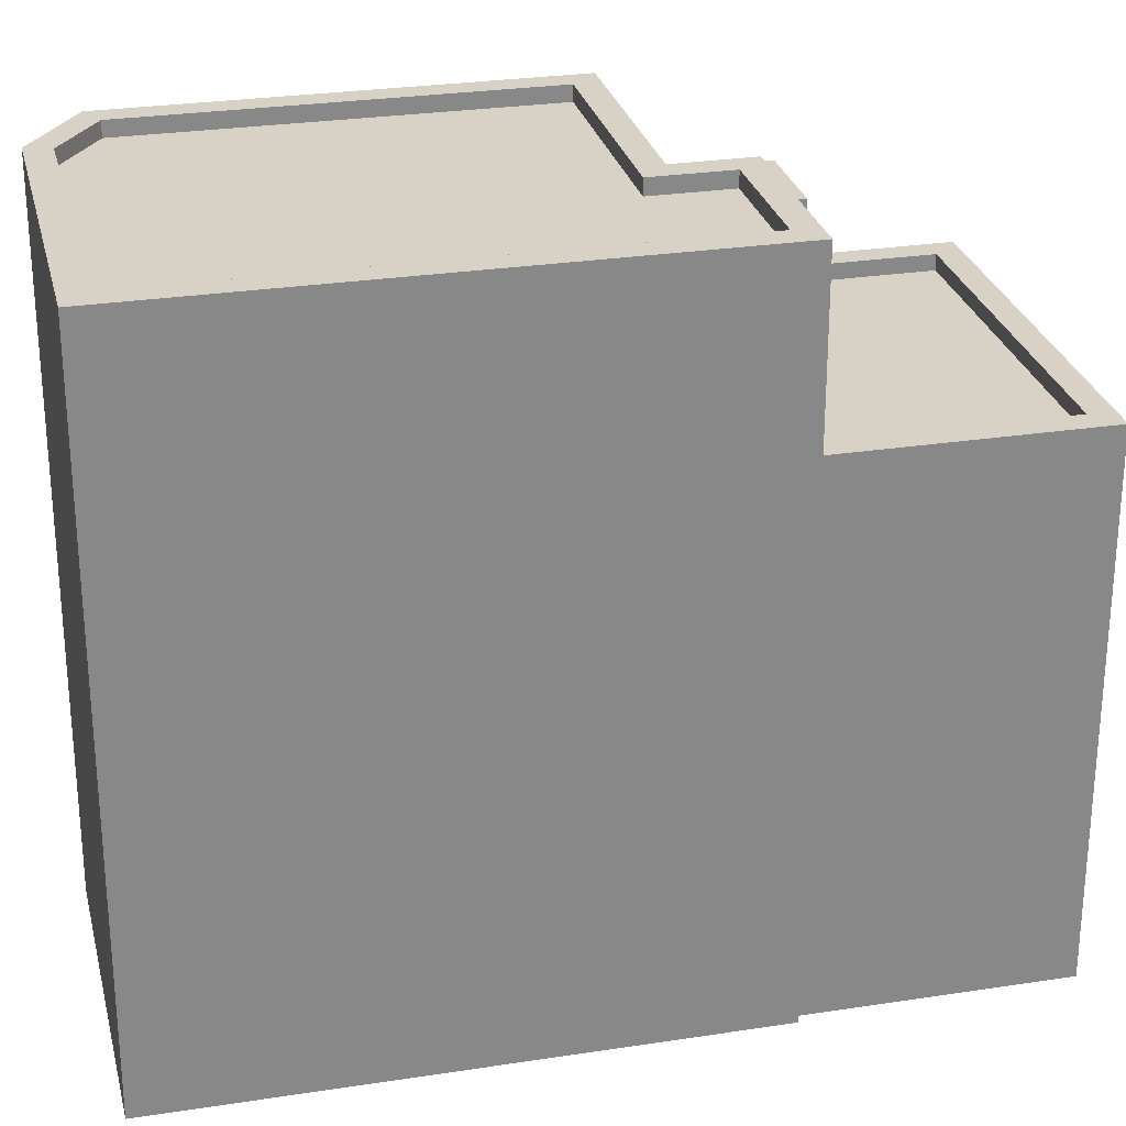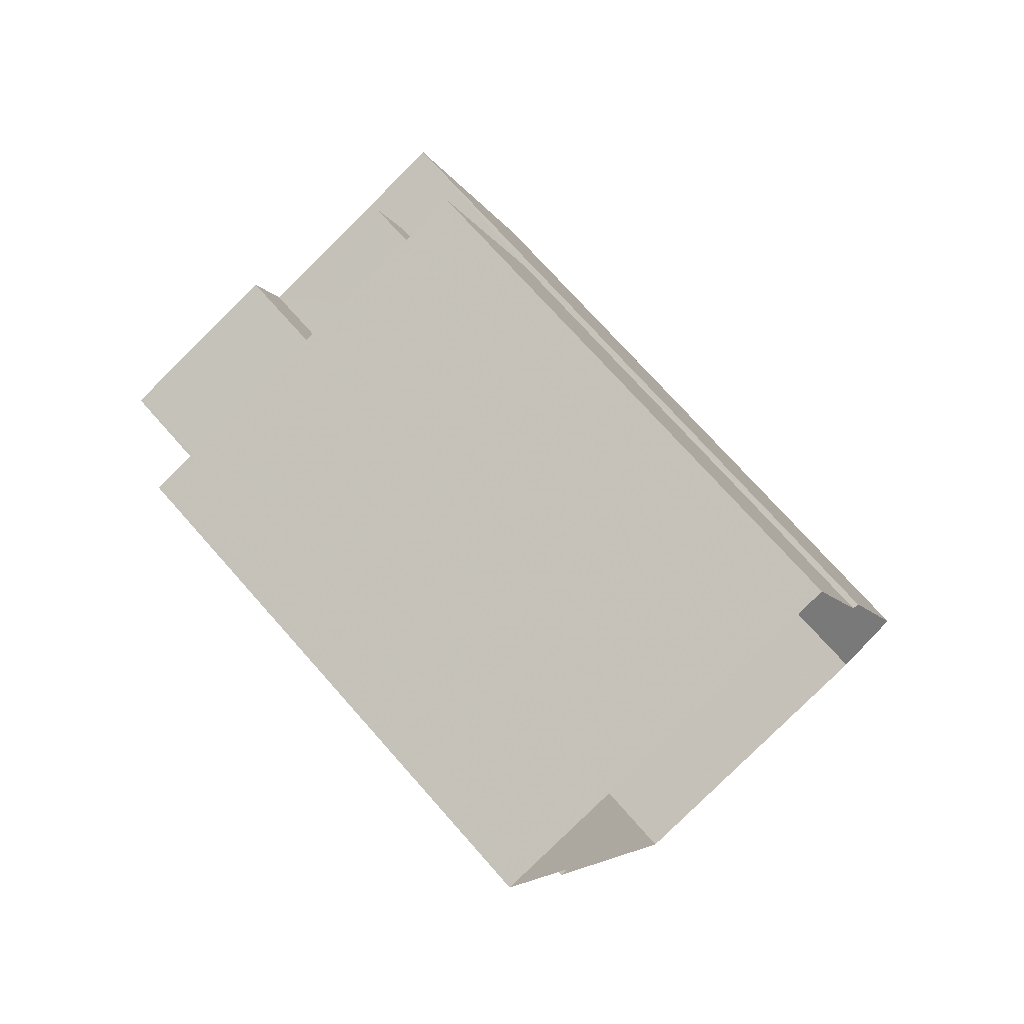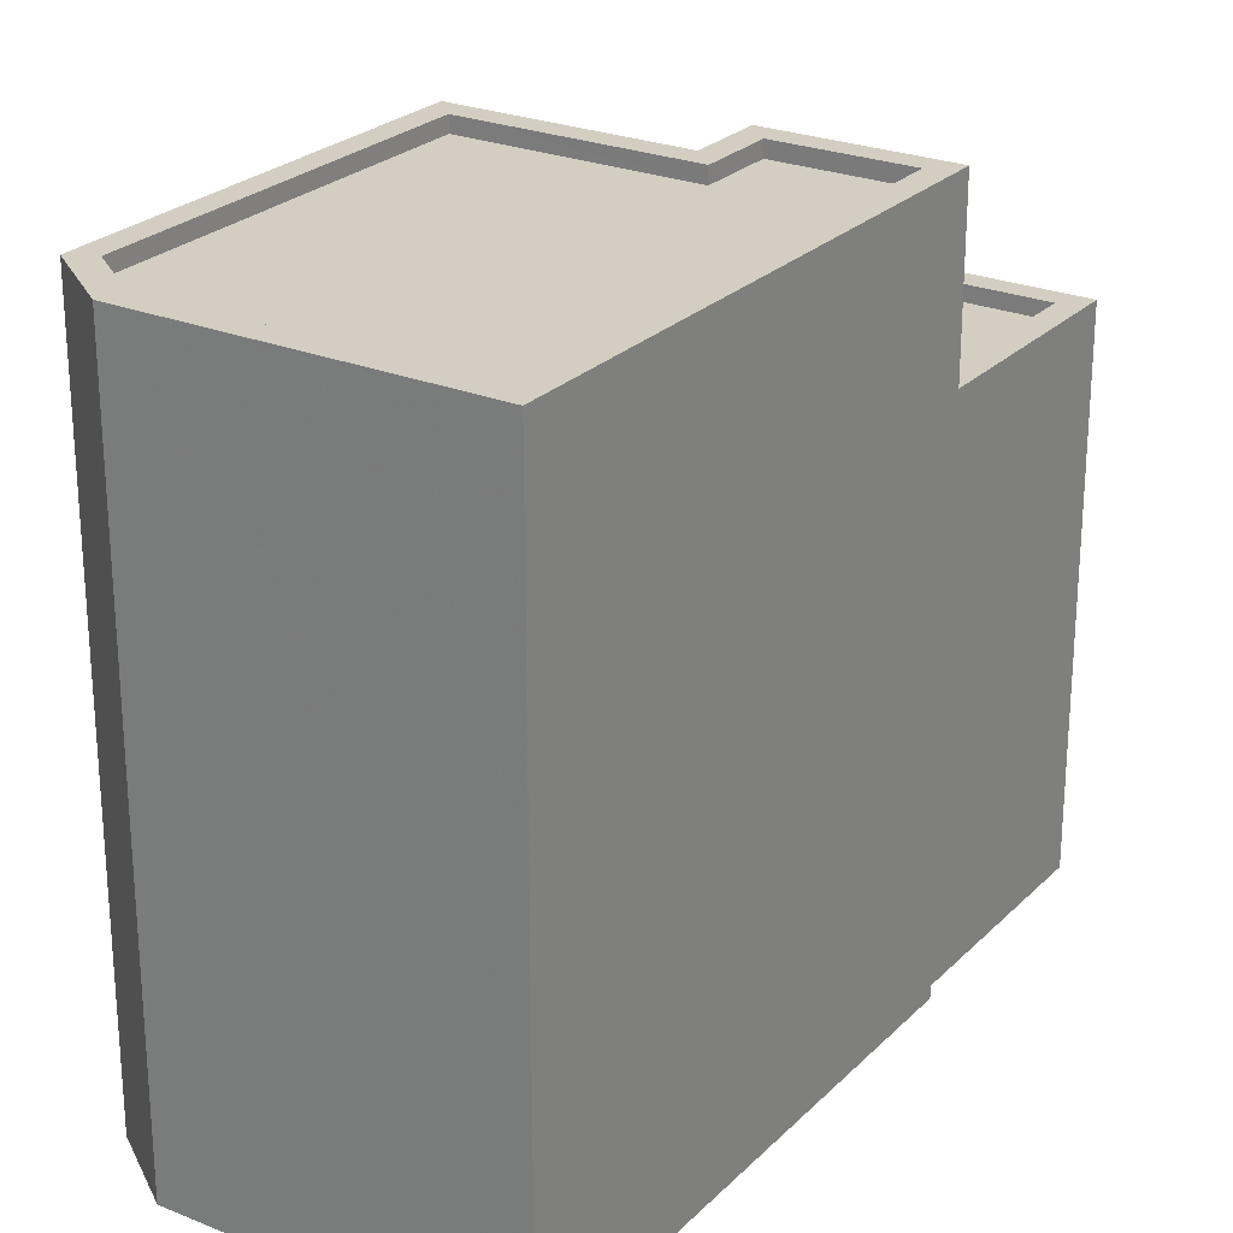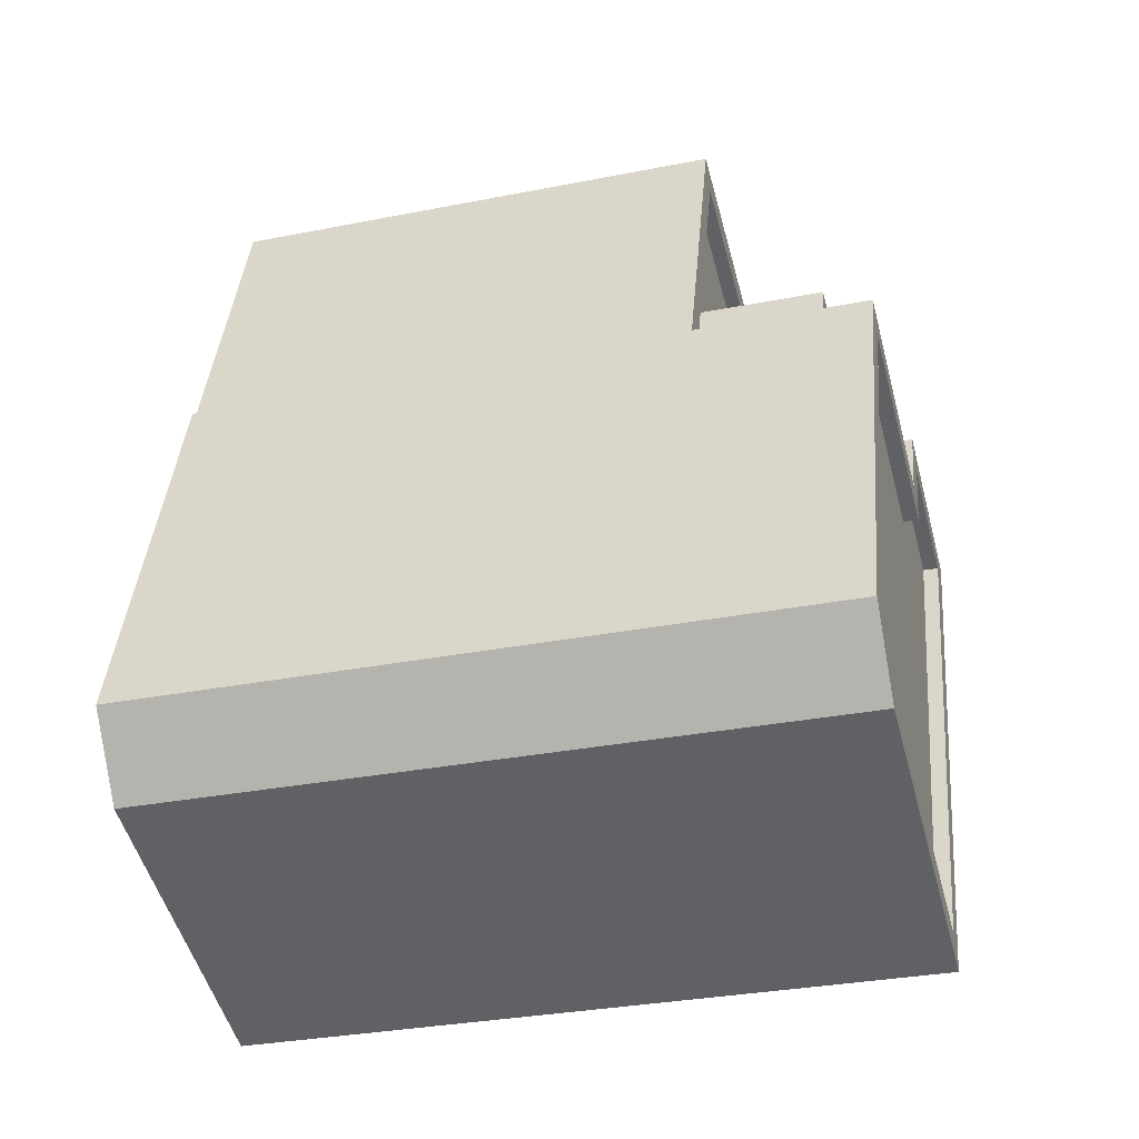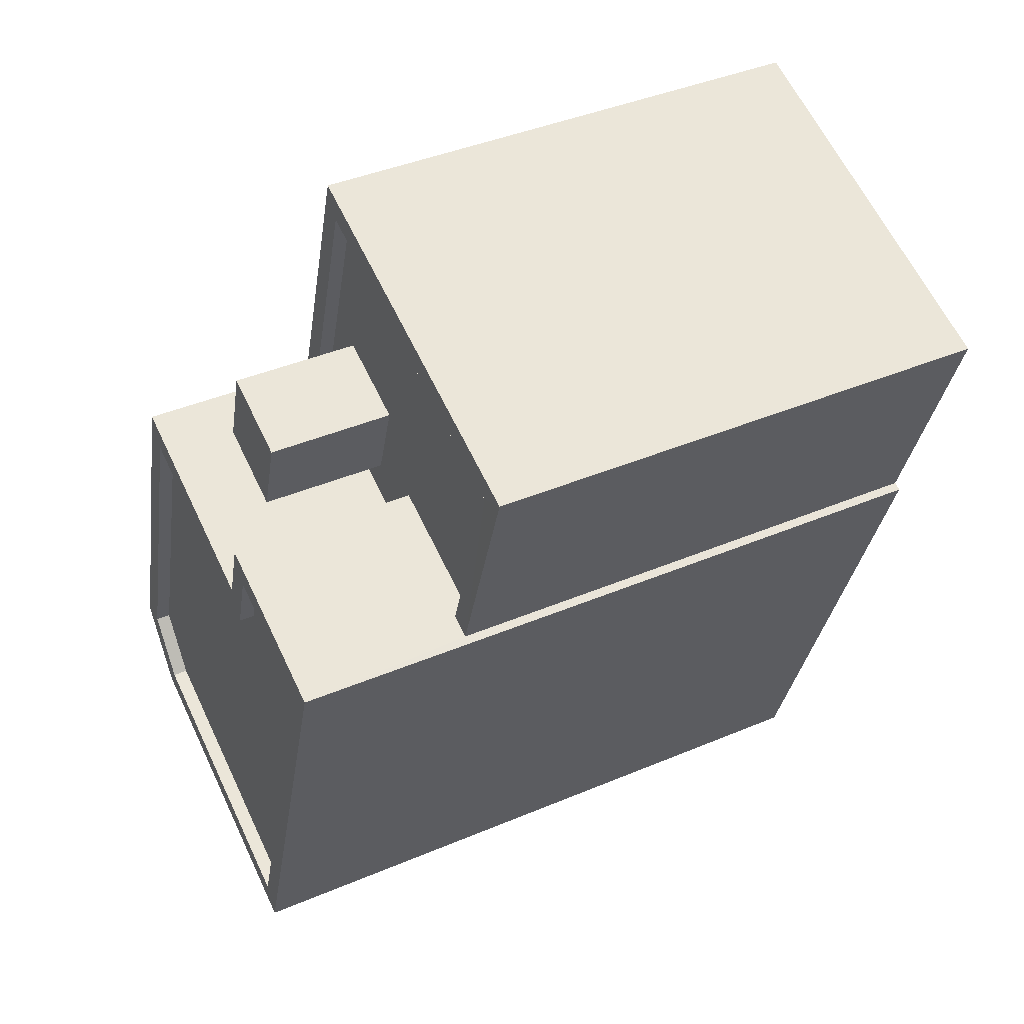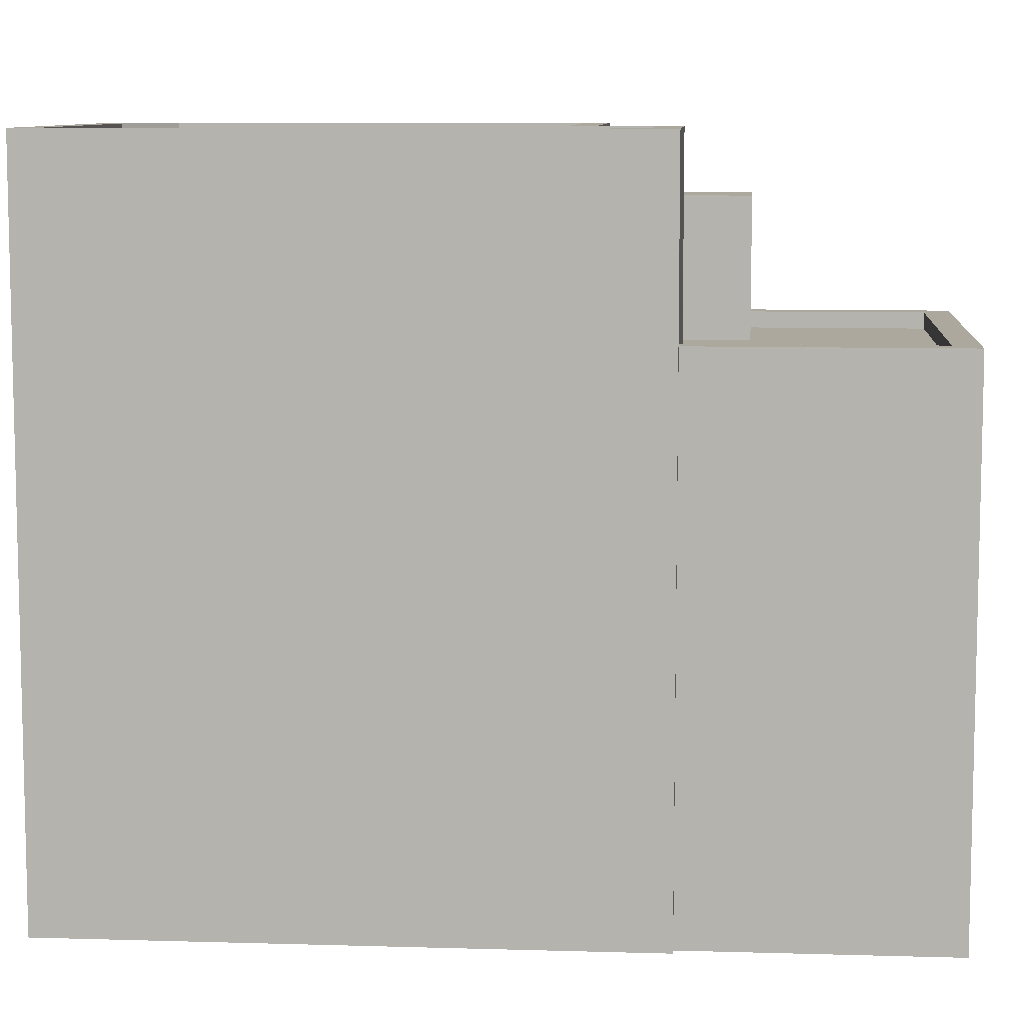
<metadata>
{"format":"obj","ext":"obj","renderer":"f3d","projection":"perspective","resolution":1024,"background":"white","views":[{"elev":27.4,"azim":58.3,"up":"+Z"},{"elev":72.4,"azim":138.6,"up":"+Y"},{"elev":25.2,"azim":15.0,"up":"+Z"},{"elev":-31.6,"azim":-74.4,"up":"+Y"},{"elev":41.9,"azim":63.1,"up":"+Y"},{"elev":8.7,"azim":76.3,"up":"+Z"}]}
</metadata>
<code>
v -1.186e+04 -3.394e+04 31.15
v -1.186e+04 -3.394e+04 31.15
v -1.186e+04 -3.394e+04 31.15
v -1.186e+04 -3.395e+04 31.15
v -1.186e+04 -3.394e+04 31.15
v -1.185e+04 -3.394e+04 31.15
v -1.185e+04 -3.394e+04 31.15
v -1.185e+04 -3.393e+04 31.15
v -1.186e+04 -3.393e+04 31.15
v -1.186e+04 -3.394e+04 39.32
v -1.186e+04 -3.394e+04 39.32
v -1.186e+04 -3.394e+04 39.32
v -1.186e+04 -3.394e+04 39.32
v -1.186e+04 -3.393e+04 39.32
v -1.186e+04 -3.393e+04 39.32
v -1.186e+04 -3.393e+04 39.32
v -1.185e+04 -3.393e+04 39.32
v -1.186e+04 -3.394e+04 39.32
v -1.185e+04 -3.394e+04 39.32
v -1.186e+04 -3.394e+04 39.32
v -1.186e+04 -3.393e+04 39.32
v -1.185e+04 -3.394e+04 39.57
v -1.185e+04 -3.394e+04 39.57
v -1.185e+04 -3.393e+04 39.57
v -1.186e+04 -3.394e+04 39.57
v -1.186e+04 -3.393e+04 39.57
v -1.186e+04 -3.394e+04 39.57
v -1.185e+04 -3.393e+04 39.57
v -1.186e+04 -3.393e+04 39.57
v -1.186e+04 -3.393e+04 41.45
v -1.186e+04 -3.394e+04 41.45
v -1.186e+04 -3.393e+04 41.45
v -1.186e+04 -3.394e+04 41.45
v -1.186e+04 -3.394e+04 42.47
v -1.186e+04 -3.394e+04 42.47
v -1.186e+04 -3.394e+04 42.47
v -1.186e+04 -3.394e+04 42.47
v -1.186e+04 -3.394e+04 42.47
v -1.186e+04 -3.394e+04 42.47
v -1.186e+04 -3.394e+04 42.22
v -1.186e+04 -3.394e+04 42.22
v -1.186e+04 -3.394e+04 42.22
v -1.185e+04 -3.394e+04 42.22
v -1.185e+04 -3.394e+04 42.22
v -1.186e+04 -3.395e+04 42.22
v -1.186e+04 -3.394e+04 42.22
v -1.186e+04 -3.394e+04 42.47
v -1.185e+04 -3.394e+04 42.47
v -1.186e+04 -3.394e+04 42.47
v -1.185e+04 -3.394e+04 42.47
v -1.185e+04 -3.394e+04 42.47
v -1.186e+04 -3.395e+04 42.47
v -1.186e+04 -3.395e+04 42.47
v -1.186e+04 -3.394e+04 42.47
f 1 2 3
f 1 3 4
f 2 5 3
f 6 4 7
f 8 7 9
f 7 3 9
f 4 3 7
f 10 11 12
f 11 13 12
f 14 15 16
f 16 15 17
f 17 18 19
f 12 13 18
f 15 12 18
f 15 18 17
f 11 10 20
f 21 20 14
f 21 14 16
f 20 10 14
f 22 23 24
f 25 26 27
f 23 28 24
f 27 26 29
f 26 28 29
f 24 28 26
f 30 31 32
f 30 33 31
f 34 35 36
f 37 34 38
f 35 39 36
f 38 34 36
f 40 41 42
f 43 44 42
f 45 43 42
f 42 41 46
f 45 42 46
f 47 39 35
f 47 48 49
f 49 48 50
f 50 51 52
f 38 53 37
f 52 53 38
f 35 54 47
f 51 53 52
f 48 51 50
f 47 54 48
f 21 26 25
f 20 21 25
f 17 24 16
f 16 26 21
f 16 24 26
f 22 24 17
f 19 22 17
f 29 8 9
f 29 28 8
f 23 8 28
f 23 7 8
f 27 9 3
f 27 29 9
f 15 30 32
f 15 14 30
f 31 15 32
f 31 12 15
f 33 12 31
f 33 10 12
f 14 10 33
f 30 14 33
f 3 5 27
f 5 39 27
f 11 47 13
f 11 39 47
f 20 25 11
f 27 39 25
f 25 39 11
f 23 6 7
f 6 23 50
f 18 49 22
f 19 18 22
f 49 50 22
f 22 50 23
f 6 52 4
f 6 50 52
f 38 1 4
f 52 38 4
f 36 2 1
f 38 36 1
f 36 39 5
f 2 36 5
f 47 49 18
f 13 47 18
f 34 41 40
f 35 34 40
f 35 40 42
f 54 35 42
f 48 42 44
f 48 54 42
f 48 44 43
f 51 48 43
f 53 43 45
f 53 51 43
f 37 45 46
f 37 53 45
f 34 46 41
f 34 37 46

</code>
